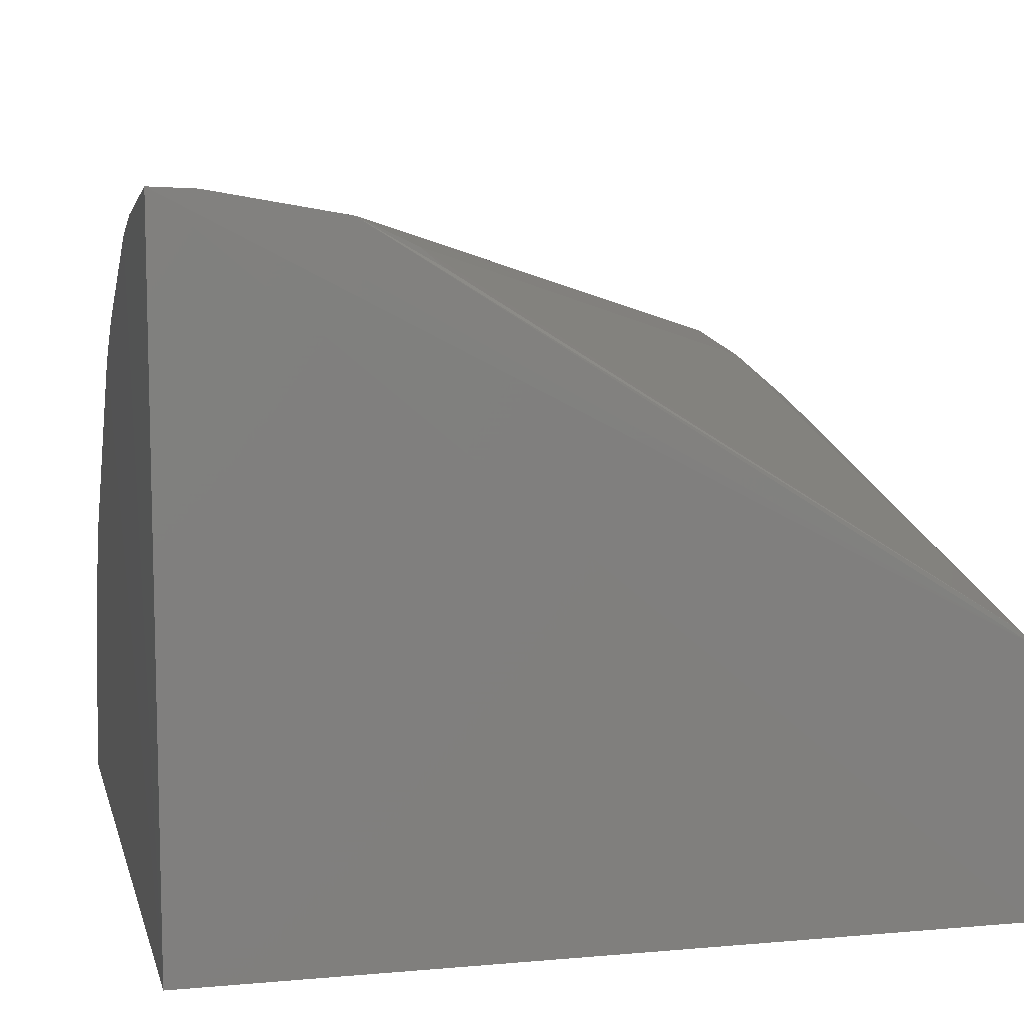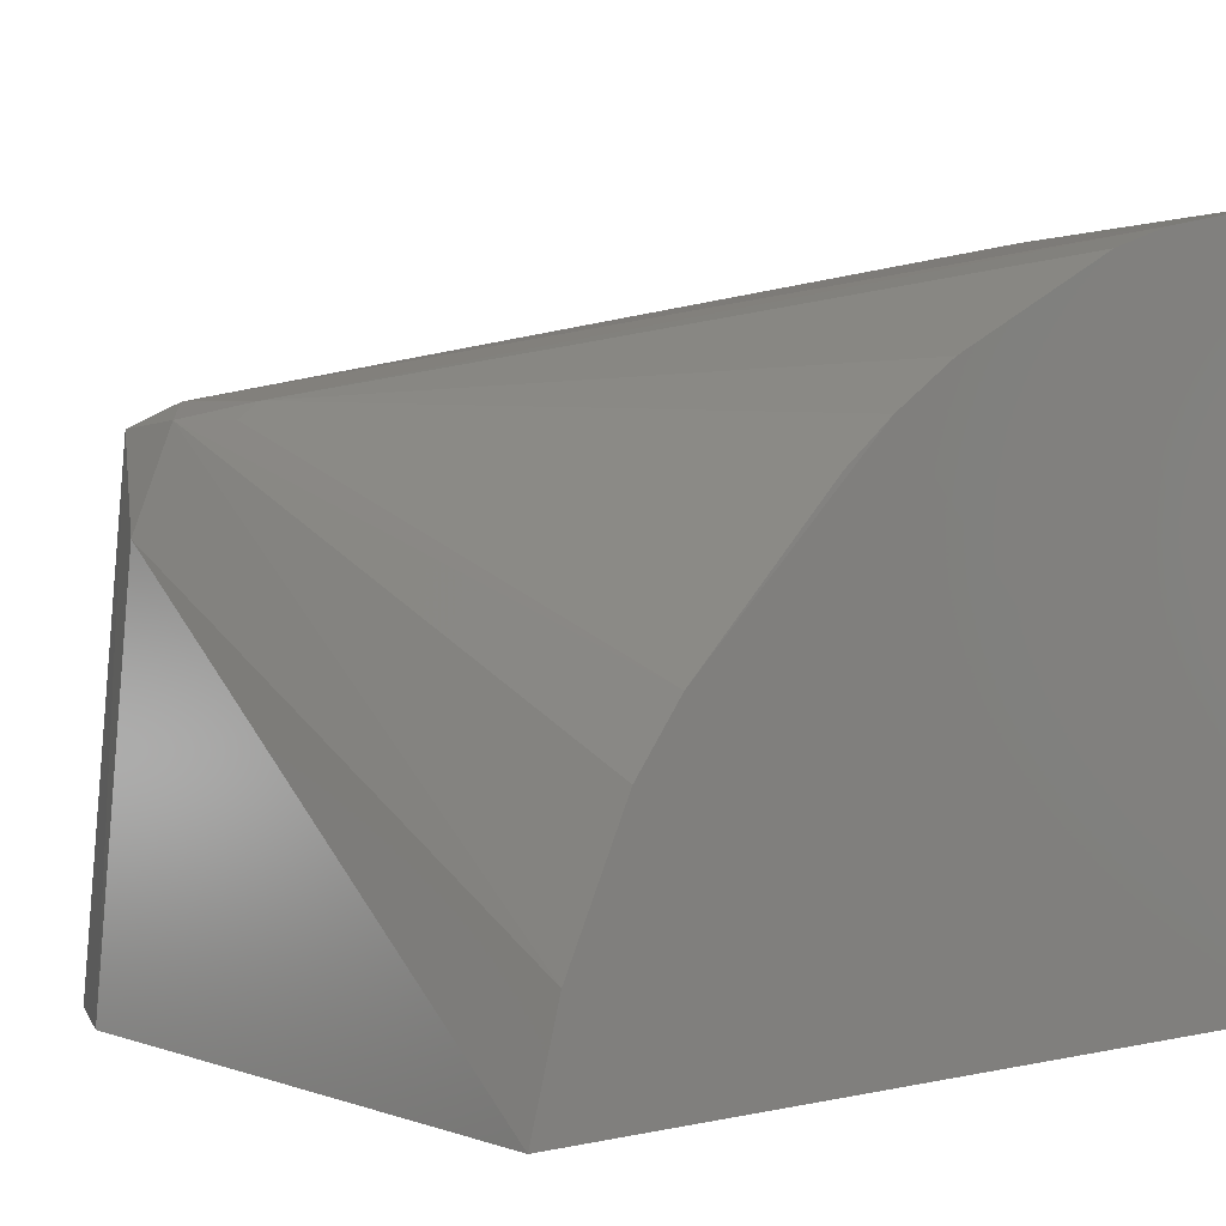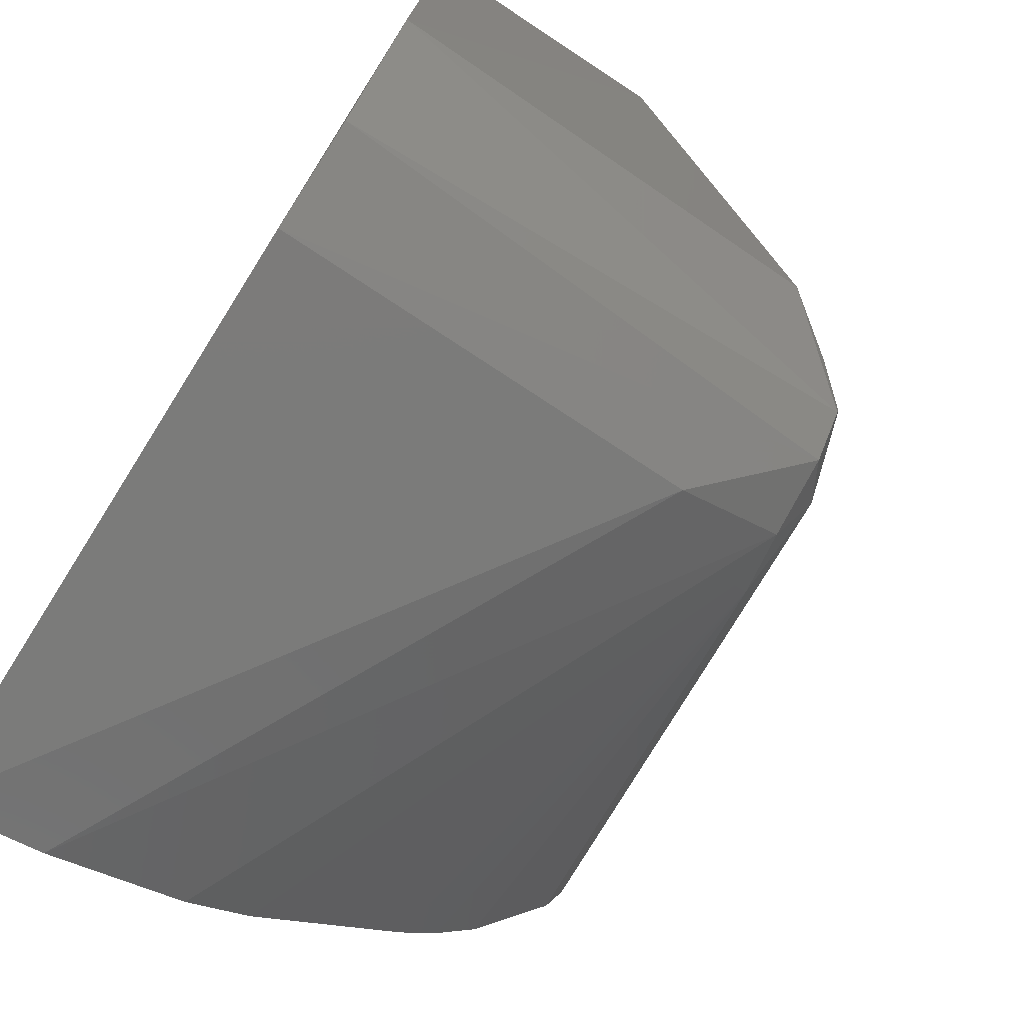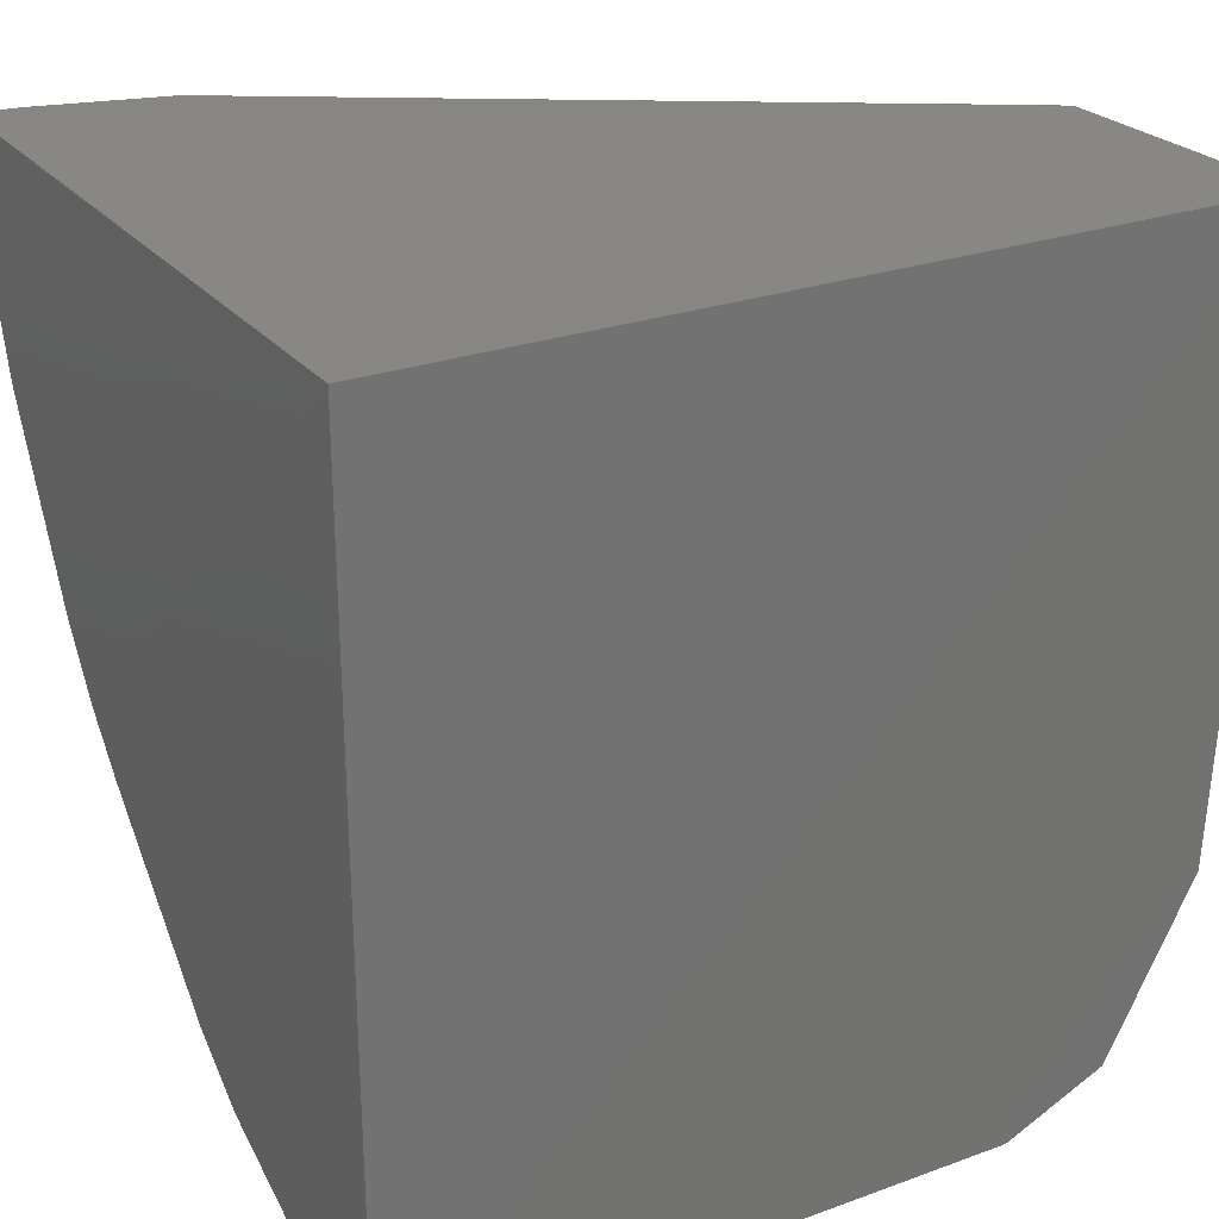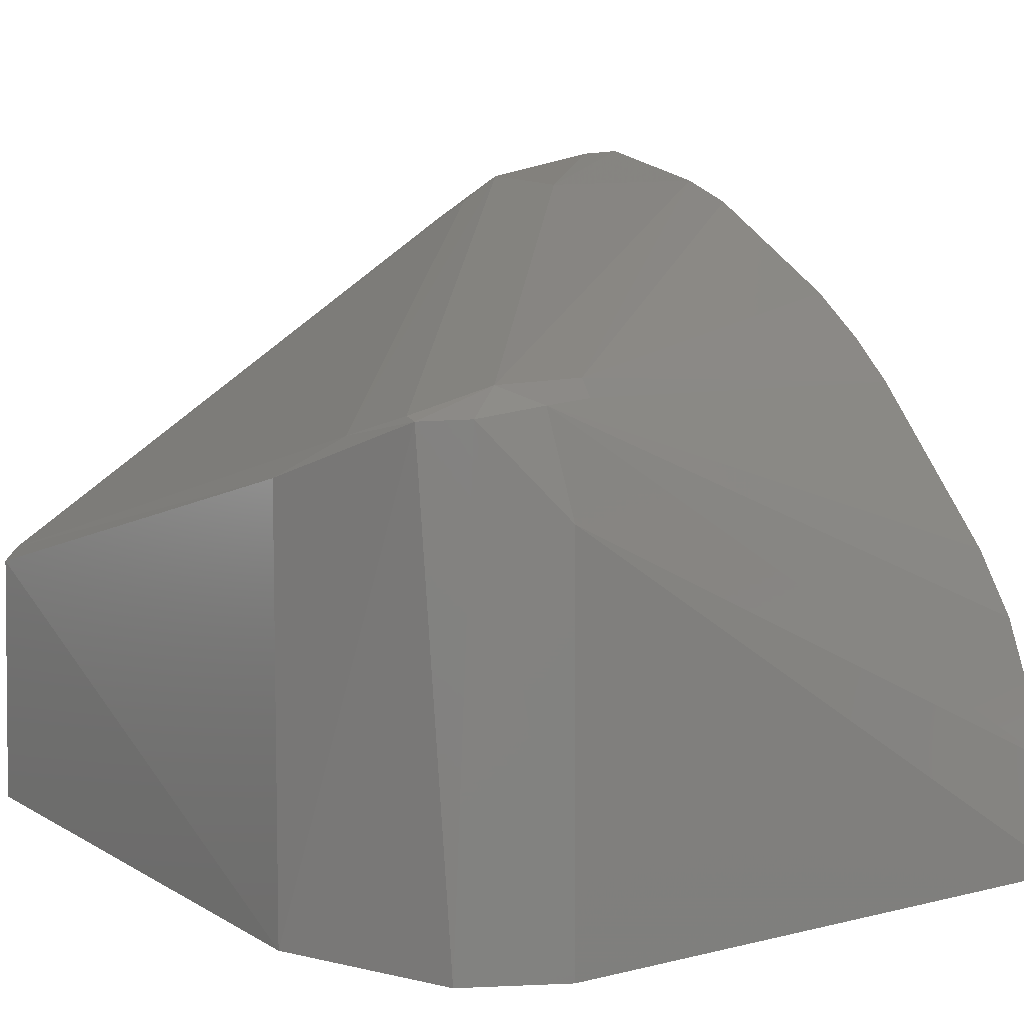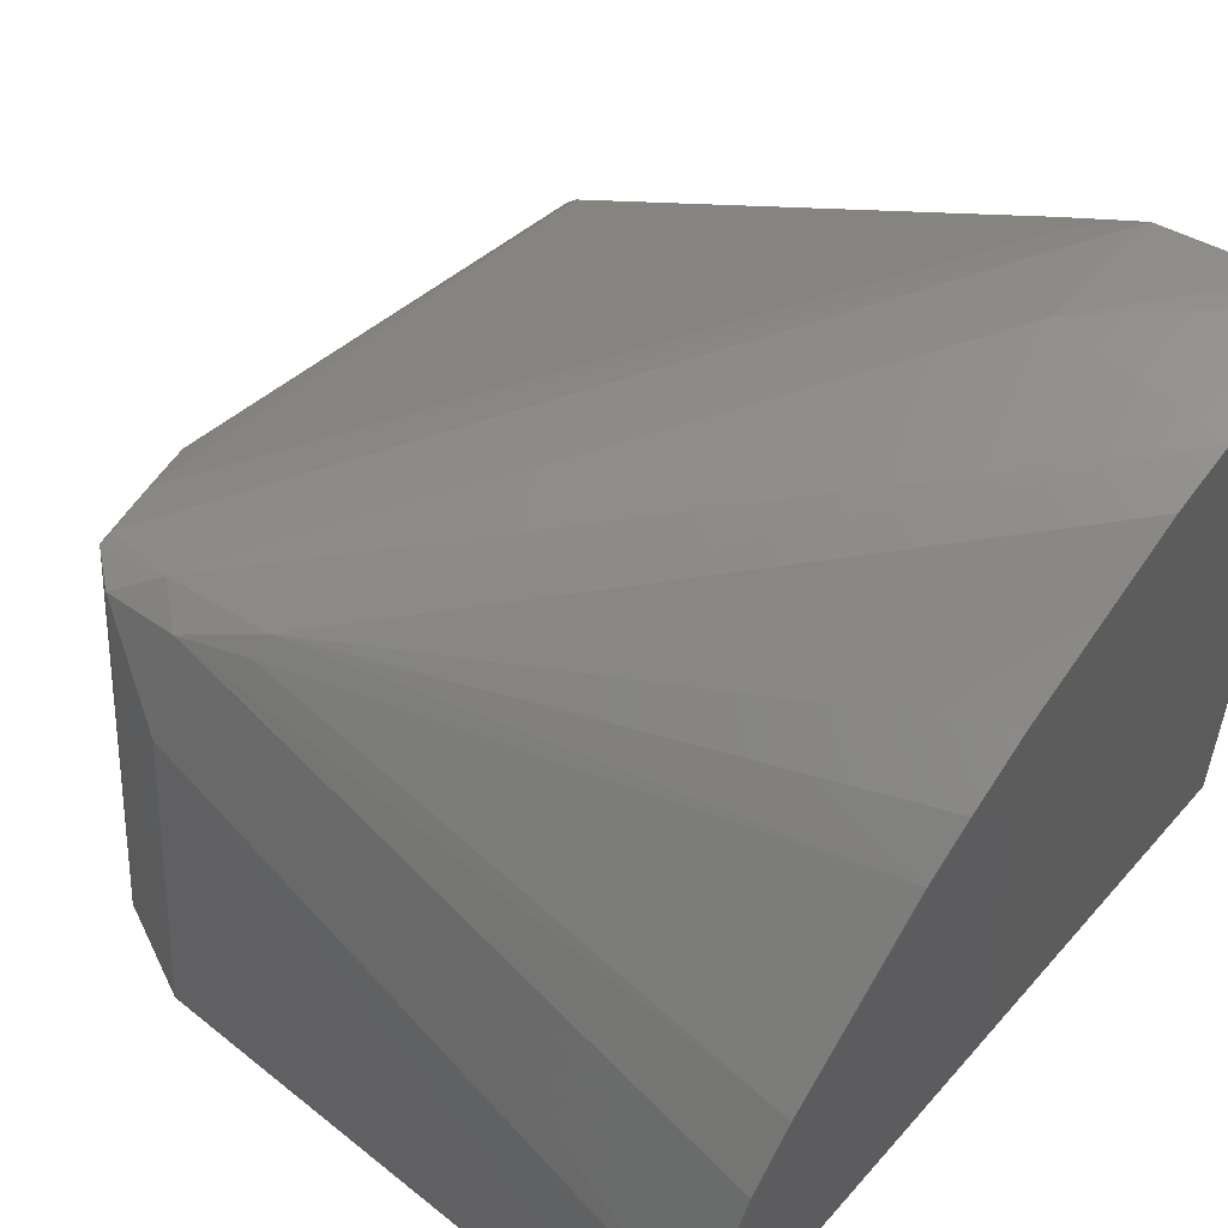
<metadata>
{"format":"stl","ext":"stl","renderer":"f3d","projection":"perspective","resolution":1024,"background":"white","views":[{"elev":9.0,"azim":166.7,"up":"+Z"},{"elev":2.0,"azim":50.9,"up":"+Z"},{"elev":-76.0,"azim":-121.8,"up":"+Y"},{"elev":25.7,"azim":150.2,"up":"+Y"},{"elev":10.5,"azim":-32.4,"up":"+Z"},{"elev":53.8,"azim":40.2,"up":"+Z"}]}
</metadata>
<code>
# stl→obj: 32 verts, 60 faces
v -4.885 5.081 13.18
v -4.89 5.068 8.836
v -10 5.068 8.836
v -4.894 0.004306 8.804
v -4.881 3.693 12.86
v -9.957 5.062 10.51
v -9.872 5.055 10.6
v -5.992 5.057 13.02
v -4.884 0.8739 10.76
v -4.88 2.161 12.01
v -4.884 1.847 11.75
v -8.127 0.7178 12.13
v -8.766 0.6348 12.14
v -8.544 0.4475 12.03
v -5.168 5.074 13.17
v -4.891 0.1855 9.497
v -8.627 0.01164 8.83
v -4.88 2.574 12.29
v -8.15 0.5986 12.02
v -6.366 4.906 12.85
v -9.435 1.12 11.85
v -9.274 0.725 11.99
v -9.276 0.6356 11.97
v -9.671 1.563 11.56
v -9.02 0.435 11.99
v -9.256 0.2892 8.842
v -4.883 4.109 13
v -6.019 4.216 13
v -4.887 0.5785 10.35
v -8.528 0.1822 11.4
v -9.8 1.341 8.839
v -6.501 5.042 12.73
f 1 2 3
f 4 3 2
f 5 2 1
f 6 1 3
f 6 7 8
f 9 10 11
f 9 4 2
f 9 2 10
f 12 11 10
f 13 14 12
f 15 6 8
f 15 1 6
f 16 4 9
f 17 3 4
f 18 12 10
f 18 5 12
f 18 10 2
f 18 2 5
f 19 9 11
f 19 11 12
f 19 12 14
f 19 14 9
f 20 21 8
f 20 7 21
f 22 21 23
f 22 8 21
f 22 13 8
f 22 23 13
f 24 21 7
f 24 7 6
f 24 23 21
f 25 13 23
f 25 14 13
f 25 23 26
f 25 26 17
f 27 13 12
f 27 12 5
f 27 5 1
f 28 15 8
f 28 8 13
f 28 13 27
f 28 27 1
f 28 1 15
f 29 16 9
f 29 9 14
f 29 14 16
f 30 16 14
f 30 4 16
f 30 14 25
f 30 25 17
f 30 17 4
f 31 17 26
f 31 3 17
f 31 26 23
f 31 23 24
f 31 24 6
f 31 6 3
f 32 20 8
f 32 8 7
f 32 7 20

</code>
